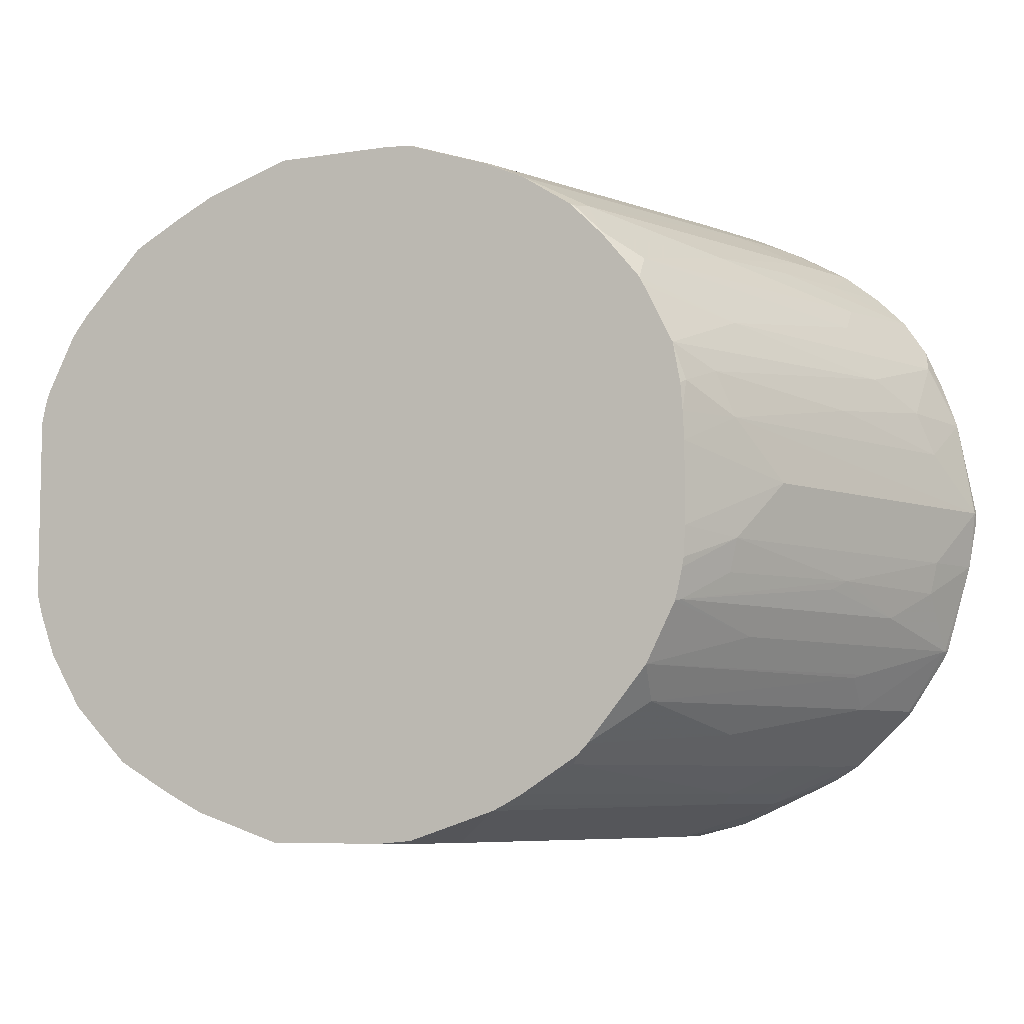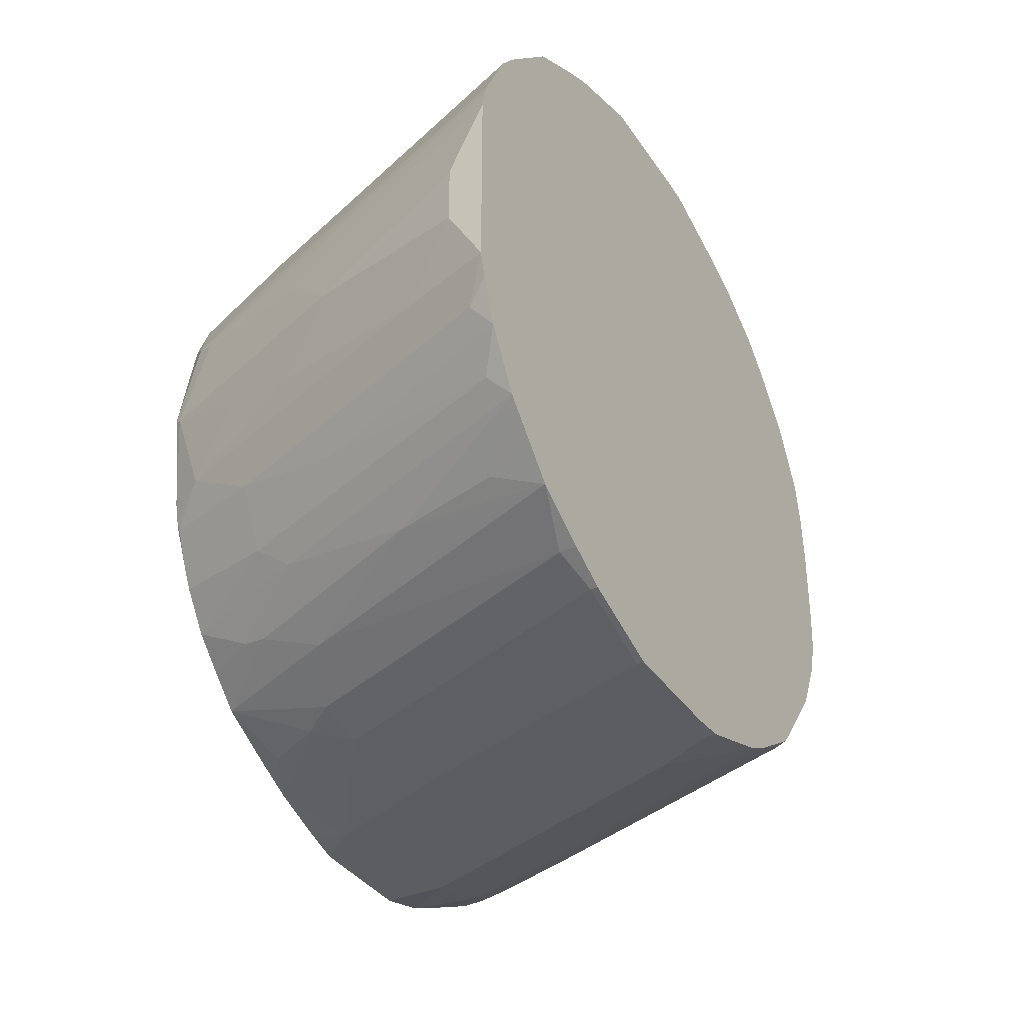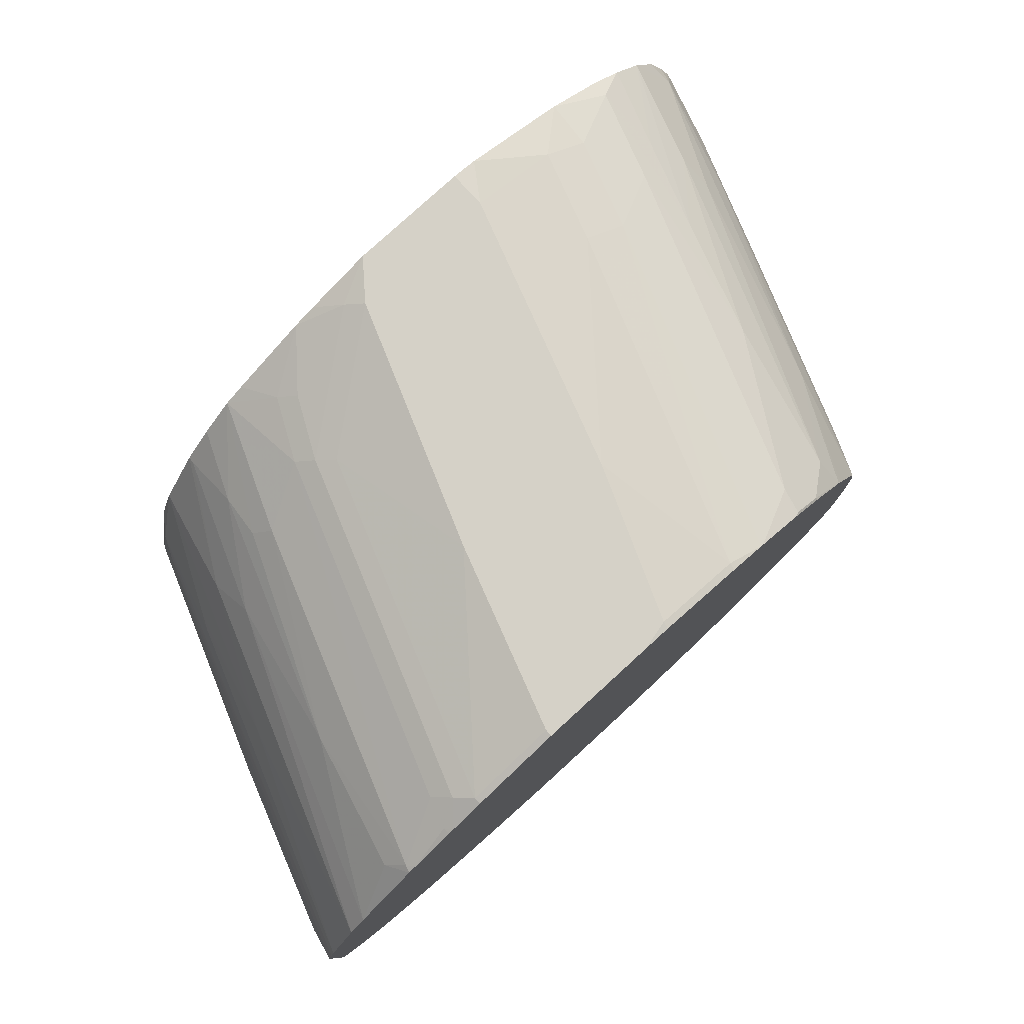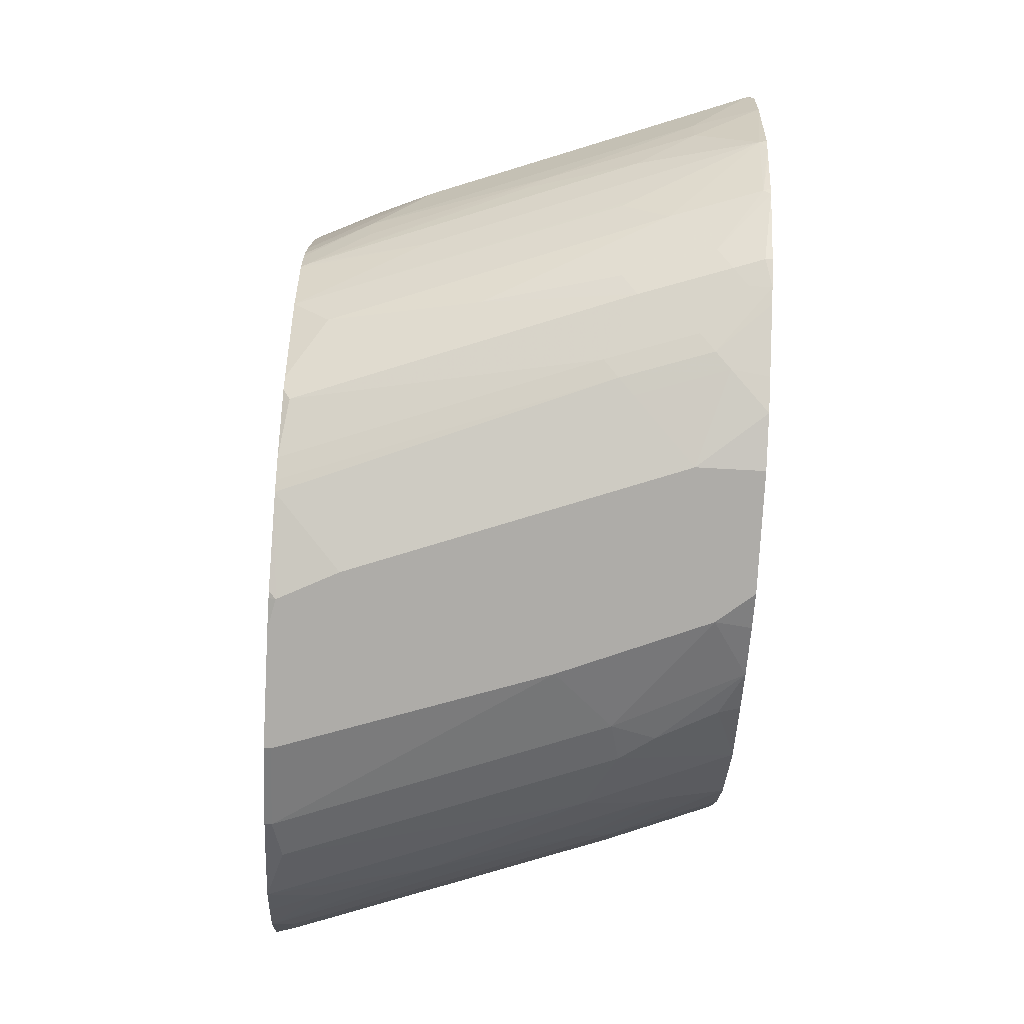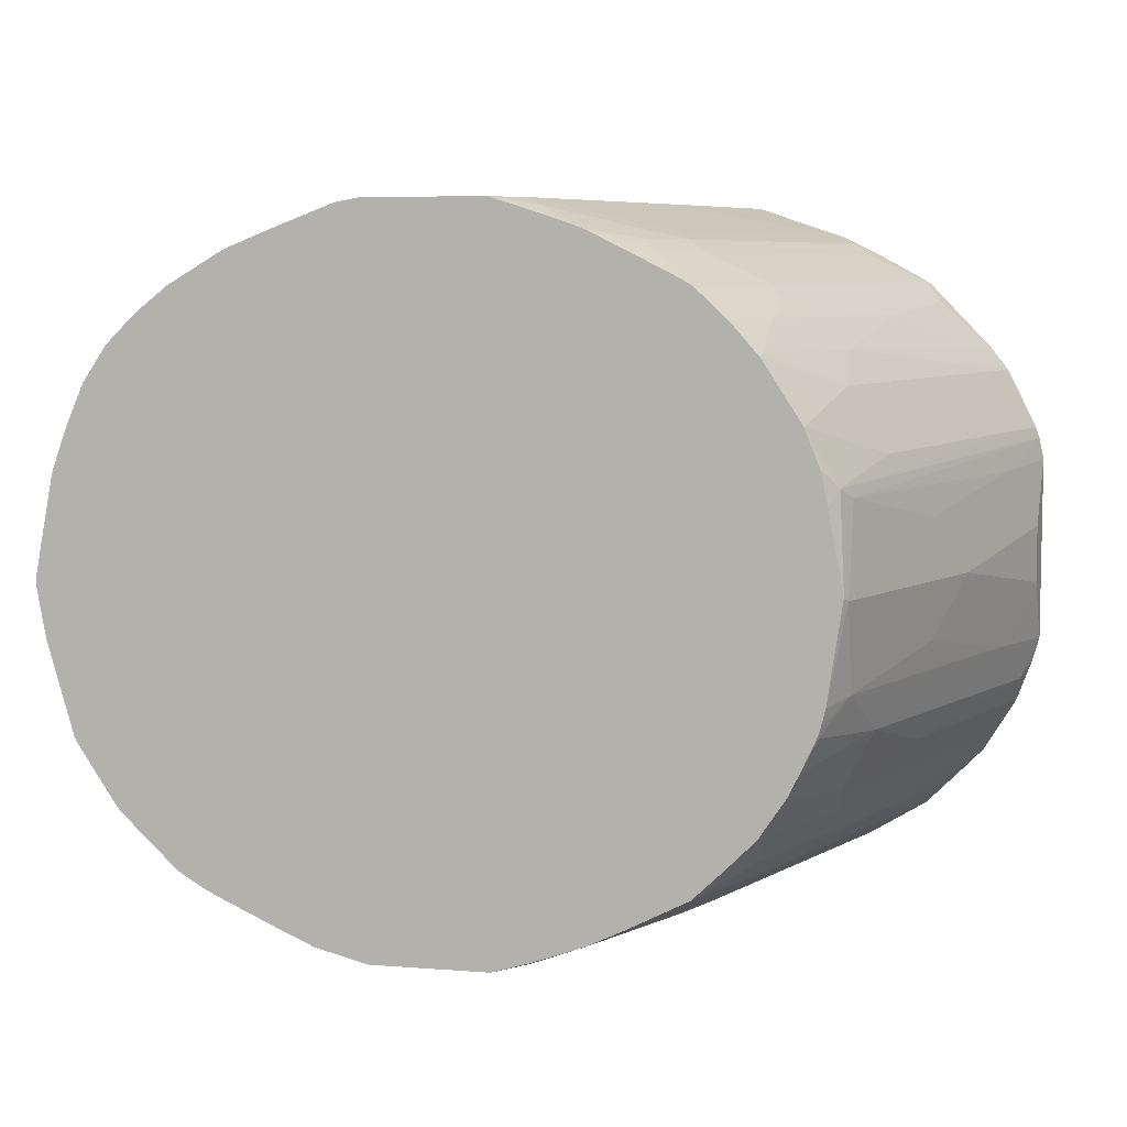
<metadata>
{"format":"obj","ext":"obj","renderer":"f3d","projection":"perspective","resolution":1024,"background":"white","views":[{"elev":-7.0,"azim":24.2,"up":"+Y"},{"elev":-36.3,"azim":-60.5,"up":"+Y"},{"elev":79.0,"azim":-42.5,"up":"+Y"},{"elev":-76.8,"azim":86.9,"up":"+Y"},{"elev":6.7,"azim":-167.0,"up":"+Y"}]}
</metadata>
<code>
v 0.01938 0.233 0.2913
v 0.01938 0.233 0.2673
v -0.01943 0.233 0.4078
v 0.07764 0.2136 0.2913
v 0.03588 0.2301 0.2673
v -0.05829 0.233 0.2673
v -0.03889 0.233 0.4661
v 0.05824 0.2136 0.3496
v 0.07303 0.2159 0.2673
v 0.08415 0.2006 0.3561
v 0.1035 0.2006 0.2978
v 0.1057 0.2029 0.2673
v -0.1017 0.2191 0.2673
v -0.08733 0.2282 0.2816
v -0.07763 0.233 0.2913
v -0.07763 0.233 0.5631
v -0.01943 0.2136 0.5631
v 0.004588 0.2016 0.5678
v 0.006421 0.2006 0.5678
v 0.04528 0.1812 0.5502
v 0.123 0.1812 0.3366
v 0.1424 0.1812 0.2784
v 0.1424 0.1812 0.2673
v -0.1165 0.2136 0.2673
v -0.1456 0.2087 0.301
v -0.1651 0.2087 0.3398
v -0.1553 0.2136 0.3496
v -0.1359 0.233 0.4466
v -0.02037 0.2127 0.5678
v -0.09709 0.233 0.5678
v -0.07858 0.2321 0.5678
v 0.03931 0.1793 0.5678
v 0.04203 0.178 0.5664
v 0.06149 0.1586 0.5664
v 0.1035 0.1618 0.4531
v 0.1262 0.1651 0.3787
v 0.1456 0.1651 0.3204
v 0.164 0.164 0.2673
v -0.1424 0.2006 0.2673
v -0.1553 0.2015 0.2913
v -0.1748 0.2015 0.3301
v -0.2427 0.2087 0.5534
v -0.233 0.2136 0.5631
v -0.1748 0.233 0.5631
v -0.1748 0.233 0.5678
v 0.04138 0.1773 0.5678
v 0.06078 0.1579 0.5678
v 0.06279 0.1558 0.5678
v 0.08734 0.1262 0.5678
v 0.08415 0.1424 0.5502
v 0.1618 0.1424 0.3366
v 0.1835 0.1446 0.2673
v -0.1667 0.1885 0.2673
v -0.1797 0.1814 0.2673
v -0.2136 0.182 0.3496
v -0.2913 0.182 0.5631
v -0.2524 0.2015 0.5437
v -0.2867 0.1855 0.5678
v -0.2589 0.2006 0.5631
v -0.2559 0.2022 0.5678
v -0.233 0.2136 0.5678
v 0.08994 0.1211 0.5678
v 0.1262 0.1068 0.4952
v 0.165 0.1262 0.3593
v 0.2039 0.1068 0.2816
v 0.199 0.1213 0.2673
v -0.2006 0.1618 0.2673
v -0.2201 0.1618 0.3107
v -0.2233 0.1699 0.3398
v -0.2783 0.1618 0.4661
v -0.301 0.1699 0.5534
v -0.2928 0.1818 0.5678
v -0.2589 0.2006 0.5678
v 0.1068 0.08736 0.5678
v 0.1093 0.08225 0.5678
v 0.1845 0.08736 0.3593
v 0.2039 0.06793 0.3204
v 0.2207 0.06542 0.2673
v 0.2182 0.07304 0.2673
v 0.2106 0.09412 0.2673
v -0.2197 0.1403 0.2673
v -0.2201 0.1424 0.2719
v -0.2589 0.1424 0.369
v -0.3347 0.1382 0.5678
v 0.1142 0.05593 0.5678
v 0.1165 0.05826 0.5631
v 0.1262 0.06793 0.534
v 0.1748 0.05826 0.4078
v 0.2136 0.03882 0.3107
v 0.233 0 0.2719
v 0.23 0.01642 0.2673
v -0.2453 0.1006 0.2673
v -0.2621 0.1214 0.3398
v -0.3462 0.1235 0.5678
v 0.1156 0.03791 0.5678
v 0.1359 0.03882 0.5243
v 0.2136 -0.03882 0.3107
v 0.227 -0.0386 0.2673
v 0.2293 -0.02587 0.2673
v 0.233 -0.004608 0.2673
v 0.233 0 0.2673
v 0.1553 0 0.4855
v 0.1359 -0.03882 0.5243
v -0.2476 0.09489 0.2673
v -0.2654 0.06469 0.2784
v -0.2476 0.0995 0.2719
v -0.301 0.1019 0.4175
v -0.3656 0.08467 0.5678
v -0.3058 0.0995 0.4272
v 0.1165 0.01939 0.5678
v 0.1748 -0.05826 0.4078
v 0.2087 -0.06068 0.3107
v 0.2087 -0.0995 0.2719
v 0.2099 -0.09891 0.2673
v 0.1165 -0.03422 0.5678
v 0.1153 -0.0542 0.5678
v 0.1295 -0.0453 0.5373
v 0.1311 -0.06068 0.5243
v -0.255 0.07637 0.2673
v -0.2561 0.07117 0.2673
v -0.2598 0.0536 0.2673
v -0.2695 0.002281 0.2673
v -0.2718 0 0.2719
v -0.2718 0.05826 0.2913
v -0.3681 0.07692 0.5678
v -0.2864 0.08007 0.3496
v -0.2815 0.08253 0.3398
v 0.1683 -0.06469 0.4207
v 0.1893 -0.08007 0.3496
v 0.1117 -0.08007 0.5631
v 0.1699 -0.1189 0.3496
v 0.1618 -0.1424 0.3301
v 0.1812 -0.1424 0.2719
v 0.2064 -0.1053 0.2673
v 0.2084 -0.102 0.2673
v 0.1311 -0.0995 0.4855
v 0.1142 -0.06054 0.5678
v 0.1165 -0.05826 0.5631
v -0.2598 -0.06287 0.2673
v -0.2718 -0.05826 0.2913
v -0.2913 -0.01939 0.3301
v -0.3301 0 0.4272
v -0.2913 0.01939 0.3301
v -0.3107 0.03882 0.3884
v -0.3495 0.05826 0.5049
v -0.3713 0.06282 0.5678
v 0.1111 -0.07464 0.5678
v 0.1093 -0.08125 0.5678
v 0.165 -0.1214 0.3593
v 0.08994 -0.1201 0.5678
v 0.1262 -0.1699 0.3593
v 0.08415 -0.1424 0.5437
v 0.1035 -0.1618 0.4466
v 0.1456 -0.1699 0.301
v 0.1797 -0.1455 0.2673
v 0.1828 -0.1416 0.2673
v 0.1994 -0.1162 0.2673
v -0.2593 -0.06506 0.2673
v -0.257 -0.07395 0.2673
v -0.2557 -0.08089 0.2687
v -0.2815 -0.08736 0.3398
v -0.301 -0.06793 0.3787
v -0.3495 -0.05826 0.5049
v -0.3107 -0.03882 0.3884
v -0.369 -0.01939 0.5437
v -0.369 0.01939 0.5437
v -0.3713 -0.06054 0.5678
v 0.05025 -0.169 0.5678
v 0.1165 -0.182 0.3496
v 0.1359 -0.182 0.2913
v 0.04339 -0.1763 0.5678
v 0.03884 -0.182 0.5631
v 0.1424 -0.1812 0.2719
v 0.1424 -0.1812 0.2673
v -0.255 -0.0802 0.2673
v -0.2453 -0.1017 0.2673
v -0.2427 -0.1068 0.2673
v -0.2621 -0.1262 0.3398
v -0.301 -0.1068 0.4175
v -0.3593 -0.08736 0.5534
v -0.3671 -0.07578 0.5678
v 0.07764 -0.2015 0.369
v 0.09704 -0.2015 0.3107
v 0.1262 -0.1893 0.2816
v 0.004943 -0.2008 0.5678
v 0.1263 -0.191 0.2673
v -0.2376 -0.117 0.2673
v -0.2589 -0.1424 0.3625
v -0.3398 -0.1262 0.5534
v -0.2204 -0.1427 0.2673
v -0.3567 -0.1042 0.5678
v -0.008012 -0.2079 0.5678
v 0.06794 -0.2087 0.3593
v 0.08734 -0.2087 0.301
v 0.1165 -0.1959 0.2673
v -0.2783 -0.1618 0.4596
v -0.3347 -0.1405 0.5678
v -0.2201 -0.1618 0.3043
v -0.201 -0.1622 0.2673
v -0.01487 -0.2113 0.5678
v 0.05824 -0.2136 0.3496
v 0.07764 -0.2136 0.2913
v 0.07456 -0.2152 0.2673
v -0.2961 -0.1796 0.5678
v -0.301 -0.1651 0.534
v -0.2233 -0.1651 0.3204
v -0.2201 -0.1812 0.3625
v -0.3155 -0.1601 0.5678
v -0.1812 -0.1812 0.2673
v -0.07308 -0.2307 0.5678
v -0.07763 -0.233 0.5631
v -0.05829 -0.233 0.5243
v 0.01938 -0.233 0.3107
v 0.05362 -0.2243 0.2673
v -0.2589 -0.2006 0.5567
v -0.2589 -0.2006 0.5678
v -0.1812 -0.2006 0.3431
v -0.1794 -0.1822 0.2673
v -0.1456 -0.2039 0.2816
v -0.1651 -0.2039 0.3204
v -0.07763 -0.2313 0.5678
v -0.09709 -0.233 0.5678
v 0.01938 -0.233 0.2673
v -0.233 -0.2136 0.5631
v -0.233 -0.2136 0.5678
v -0.1553 -0.2136 0.3496
v -0.1428 -0.201 0.2673
v -0.1165 -0.2136 0.2673
v -0.1748 -0.233 0.5678
v -0.05829 -0.233 0.2673
v -0.1165 -0.233 0.3884
v -0.1748 -0.233 0.5631
v -0.07763 -0.233 0.2913
v -0.08225 -0.2258 0.2673
f 124 145 125
f 123 141 142
f 123 142 143
f 123 143 124
f 128 130 129
f 124 143 144
f 125 145 146
f 124 144 145
f 123 140 141
f 123 139 140
f 122 139 123
f 113 129 130
f 117 138 130
f 116 138 117
f 116 137 138
f 113 136 131
f 113 130 136
f 113 135 114
f 113 134 135
f 113 133 134
f 112 129 113
f 130 138 147
f 113 132 133
f 113 131 132
f 117 130 118
f 130 147 148
f 140 159 160
f 131 149 132
f 142 144 143
f 142 166 144
f 111 130 128
f 142 165 166
f 142 164 165
f 141 164 142
f 140 164 141
f 140 163 164
f 140 162 163
f 140 161 162
f 140 160 161
f 140 158 159
f 130 148 136
f 139 158 140
f 136 148 150
f 133 157 134
f 133 156 157
f 133 155 156
f 133 154 155
f 133 151 154
f 132 153 151
f 132 152 153
f 132 149 152
f 132 151 133
f 131 150 149
f 131 136 150
f 137 147 138
f 111 118 130
f 90 102 103
f 111 128 129
f 93 107 94
f 93 106 107
f 92 106 93
f 92 105 106
f 92 104 105
f 90 103 97
f 90 96 102
f 90 101 91
f 90 100 101
f 90 99 100
f 90 98 99
f 90 97 98
f 89 96 90
f 88 96 89
f 87 96 88
f 86 96 87
f 86 95 96
f 85 95 86
f 83 94 84
f 83 93 94
f 82 93 83
f 81 93 82
f 81 92 93
f 144 166 145
f 78 90 91
f 94 107 109
f 94 109 108
f 95 110 96
f 96 110 102
f 109 127 126
f 108 109 126
f 106 109 107
f 106 127 109
f 105 127 106
f 105 126 127
f 105 108 126
f 105 125 108
f 105 124 125
f 105 123 124
f 105 122 123
f 105 121 122
f 111 129 112
f 105 120 121
f 104 119 105
f 103 118 111
f 103 117 118
f 103 116 117
f 103 115 116
f 102 115 103
f 102 110 115
f 98 113 114
f 98 112 113
f 97 103 111
f 97 112 98
f 97 111 112
f 105 119 120
f 145 166 146
f 204 207 215
f 146 165 167
f 209 220 217
f 209 219 220
f 209 218 219
f 207 217 215
f 207 209 217
f 206 209 207
f 204 208 205
f 204 215 216
f 202 214 203
f 202 213 214
f 201 213 202
f 200 213 201
f 200 212 213
f 200 211 212
f 200 210 211
f 198 209 206
f 198 199 209
f 197 205 208
f 196 207 204
f 196 206 207
f 196 198 206
f 196 205 197
f 196 204 205
f 195 202 203
f 194 202 195
f 210 221 211
f 193 200 201
f 211 221 222
f 211 229 232
f 78 89 90
f 230 233 234
f 228 234 233
f 226 233 231
f 226 228 233
f 224 229 225
f 224 232 229
f 224 231 232
f 224 226 231
f 220 228 226
f 219 228 220
f 219 227 228
f 218 227 219
f 217 226 224
f 217 220 226
f 215 225 216
f 215 224 225
f 215 217 224
f 213 223 214
f 211 213 212
f 211 223 213
f 211 230 223
f 211 233 230
f 211 231 233
f 211 232 231
f 211 222 229
f 193 202 194
f 193 201 202
f 192 200 193
f 167 180 181
f 163 165 164
f 163 167 165
f 163 180 167
f 162 180 163
f 161 180 162
f 161 179 180
f 161 178 179
f 161 177 178
f 161 176 177
f 160 176 161
f 160 175 176
f 159 175 160
f 155 173 174
f 154 173 155
f 154 170 173
f 153 172 169
f 153 171 172
f 153 168 171
f 152 168 153
f 151 153 169
f 151 170 154
f 151 169 170
f 150 168 152
f 149 150 152
f 169 172 182
f 169 182 170
f 170 182 183
f 170 183 184
f 190 199 198
f 189 197 191
f 188 198 196
f 188 190 198
f 188 197 189
f 188 196 197
f 186 194 195
f 184 194 186
f 183 194 184
f 182 194 183
f 182 193 194
f 182 192 193
f 146 166 165
f 182 185 192
f 179 191 180
f 179 189 191
f 178 190 188
f 178 187 190
f 178 189 179
f 178 188 189
f 177 187 178
f 173 186 174
f 173 184 186
f 172 185 182
f 171 185 172
f 170 184 173
f 180 191 181
f 77 89 78
f 2 234 228
f 76 87 88
f 10 21 22
f 10 20 21
f 10 19 20
f 10 18 19
f 10 17 18
f 8 17 10
f 7 17 8
f 7 16 17
f 6 14 15
f 6 13 14
f 4 12 9
f 4 11 12
f 4 10 11
f 4 8 10
f 4 9 5
f 3 8 4
f 3 7 8
f 2 13 6
f 2 24 13
f 2 39 24
f 2 53 39
f 2 54 53
f 2 67 54
f 2 92 81
f 2 104 92
f 10 22 11
f 2 119 104
f 11 22 12
f 13 24 14
f 18 181 191
f 18 167 181
f 18 146 167
f 18 125 146
f 18 108 125
f 18 94 108
f 18 84 94
f 18 72 84
f 18 58 72
f 18 73 58
f 18 60 73
f 18 61 60
f 18 45 61
f 18 30 45
f 18 31 30
f 18 29 31
f 17 29 18
f 16 31 29
f 16 30 31
f 16 29 17
f 15 27 28
f 15 26 27
f 14 26 15
f 14 25 26
f 14 24 25
f 12 22 23
f 18 191 197
f 2 120 119
f 2 122 121
f 2 101 100
f 2 91 101
f 2 78 91
f 2 79 78
f 2 80 79
f 2 66 80
f 2 52 66
f 2 38 52
f 2 23 38
f 2 12 23
f 2 9 12
f 2 5 9
f 1 5 2
f 1 4 5
f 1 3 4
f 1 7 3
f 1 16 7
f 1 30 16
f 1 45 30
f 1 44 45
f 1 28 44
f 1 15 28
f 1 6 15
f 1 2 6
f 77 88 89
f 2 100 99
f 2 121 120
f 2 99 98
f 2 114 135
f 2 139 122
f 2 158 139
f 2 159 158
f 2 175 159
f 2 176 175
f 2 177 176
f 2 187 177
f 2 190 187
f 2 199 190
f 2 209 199
f 2 218 209
f 2 227 218
f 2 228 227
f 2 230 234
f 2 223 230
f 2 214 223
f 2 203 214
f 2 195 203
f 2 186 195
f 2 174 186
f 2 155 174
f 2 156 155
f 2 157 156
f 2 134 157
f 2 135 134
f 2 98 114
f 18 197 208
f 2 81 67
f 18 204 216
f 54 69 55
f 54 68 69
f 54 67 68
f 52 65 66
f 51 65 52
f 51 64 65
f 50 64 51
f 50 63 64
f 49 63 50
f 49 62 63
f 43 60 61
f 43 45 44
f 43 61 45
f 42 60 43
f 42 59 60
f 42 58 59
f 42 57 58
f 41 56 57
f 41 55 56
f 41 54 55
f 40 54 41
f 40 53 54
f 39 53 40
f 37 52 38
f 36 52 37
f 55 69 70
f 55 70 56
f 56 70 71
f 56 71 72
f 76 88 77
f 75 87 76
f 75 86 87
f 18 208 204
f 71 84 72
f 70 84 71
f 70 83 84
f 68 70 69
f 68 83 70
f 68 82 83
f 67 82 68
f 67 81 82
f 36 51 52
f 65 80 66
f 65 78 79
f 65 77 78
f 65 76 77
f 63 65 64
f 63 76 65
f 63 75 76
f 63 74 75
f 62 74 63
f 59 73 60
f 58 73 59
f 56 58 57
f 56 72 58
f 65 79 80
f 35 51 36
f 75 85 86
f 34 50 35
f 18 47 46
f 18 48 47
f 18 49 48
f 18 62 49
f 18 74 62
f 18 75 74
f 18 85 75
f 18 95 85
f 18 110 95
f 18 115 110
f 18 116 115
f 18 137 116
f 18 46 32
f 18 147 137
f 18 150 148
f 18 168 150
f 18 171 168
f 18 185 171
f 18 192 185
f 18 200 192
f 18 210 200
f 18 221 210
f 18 222 221
f 18 225 229
f 18 216 225
f 35 50 51
f 18 148 147
f 18 32 19
f 18 229 222
f 20 32 33
f 19 32 20
f 34 49 50
f 34 47 48
f 34 46 47
f 33 46 34
f 32 46 33
f 28 43 44
f 27 43 28
f 26 43 27
f 26 42 43
f 26 57 42
f 26 41 57
f 34 48 49
f 20 34 35
f 25 40 41
f 24 40 25
f 24 39 40
f 22 38 23
f 22 37 38
f 22 36 37
f 21 35 36
f 21 36 22
f 20 35 21
f 20 33 34
f 25 41 26

</code>
